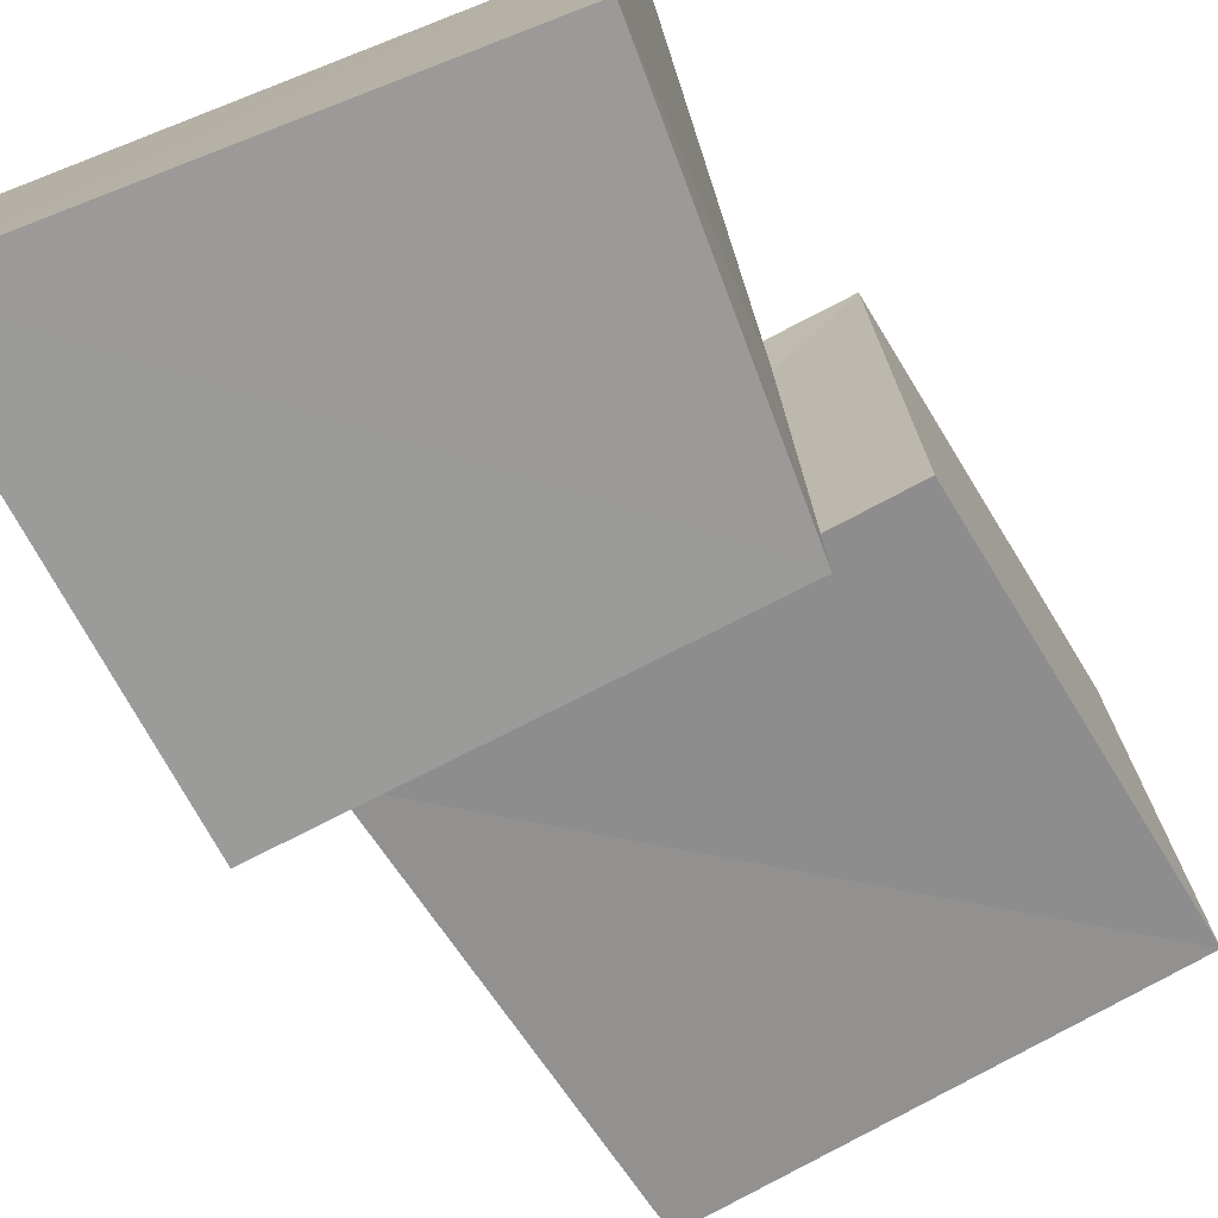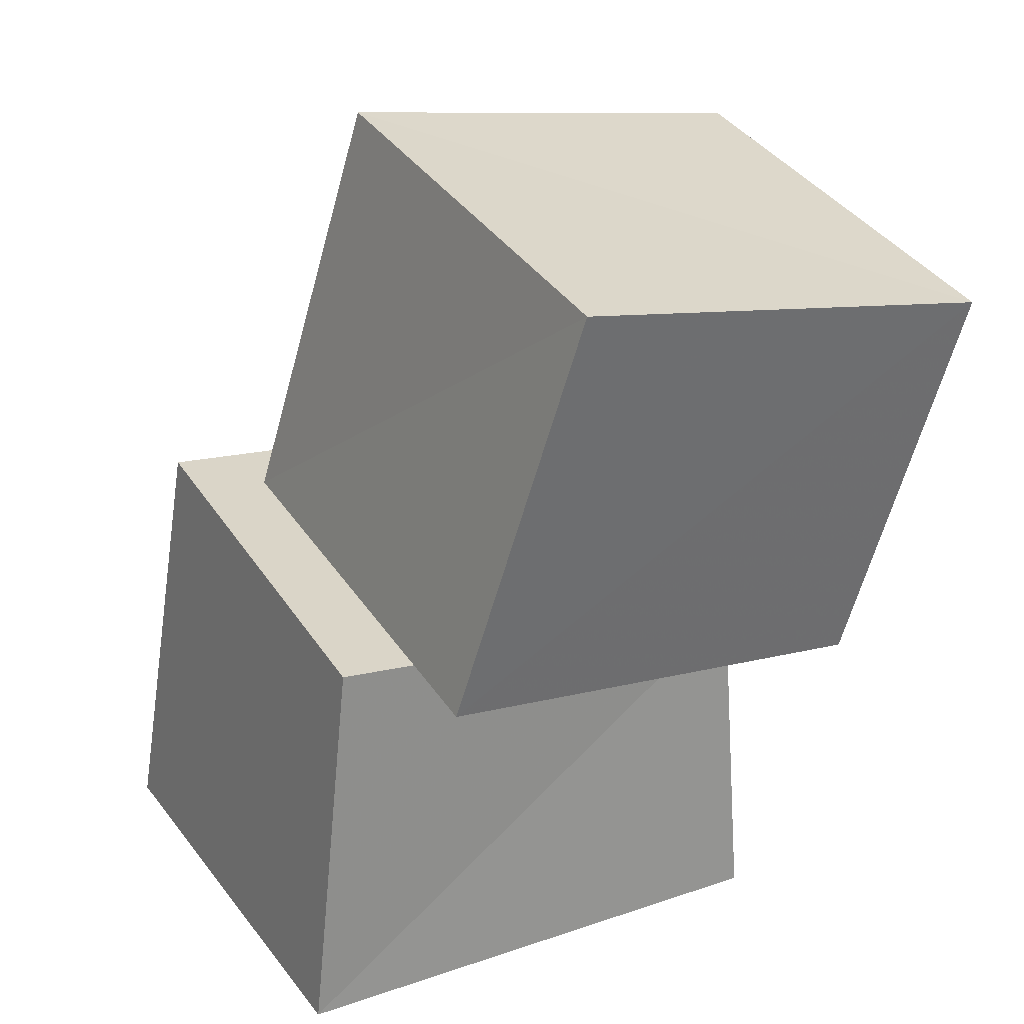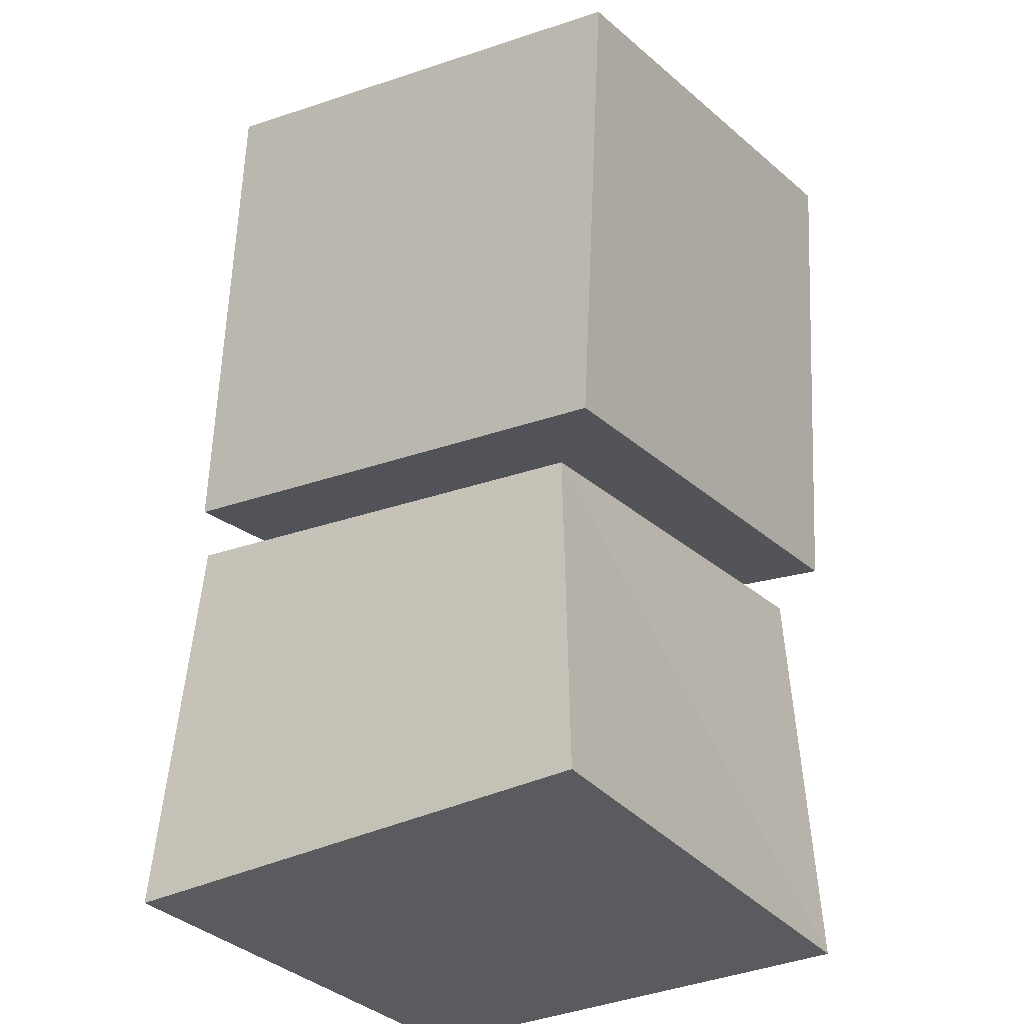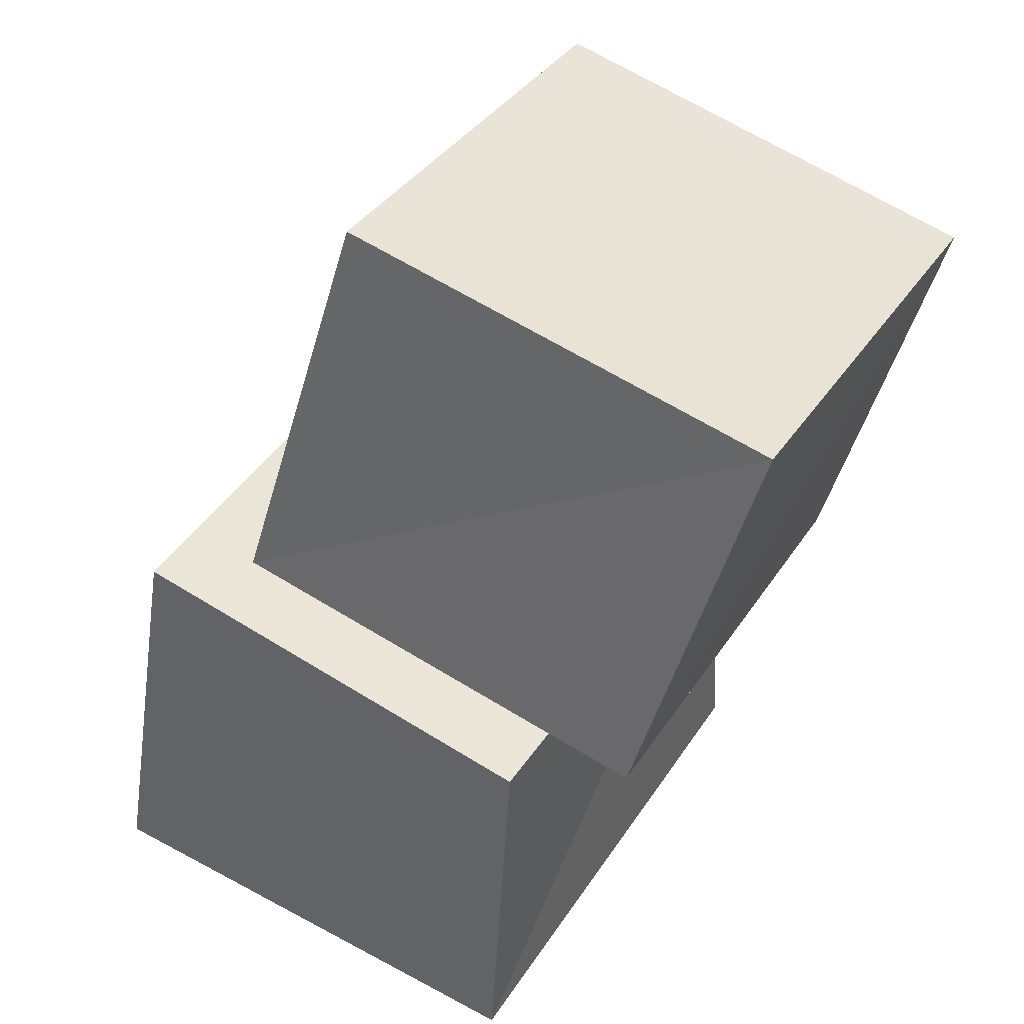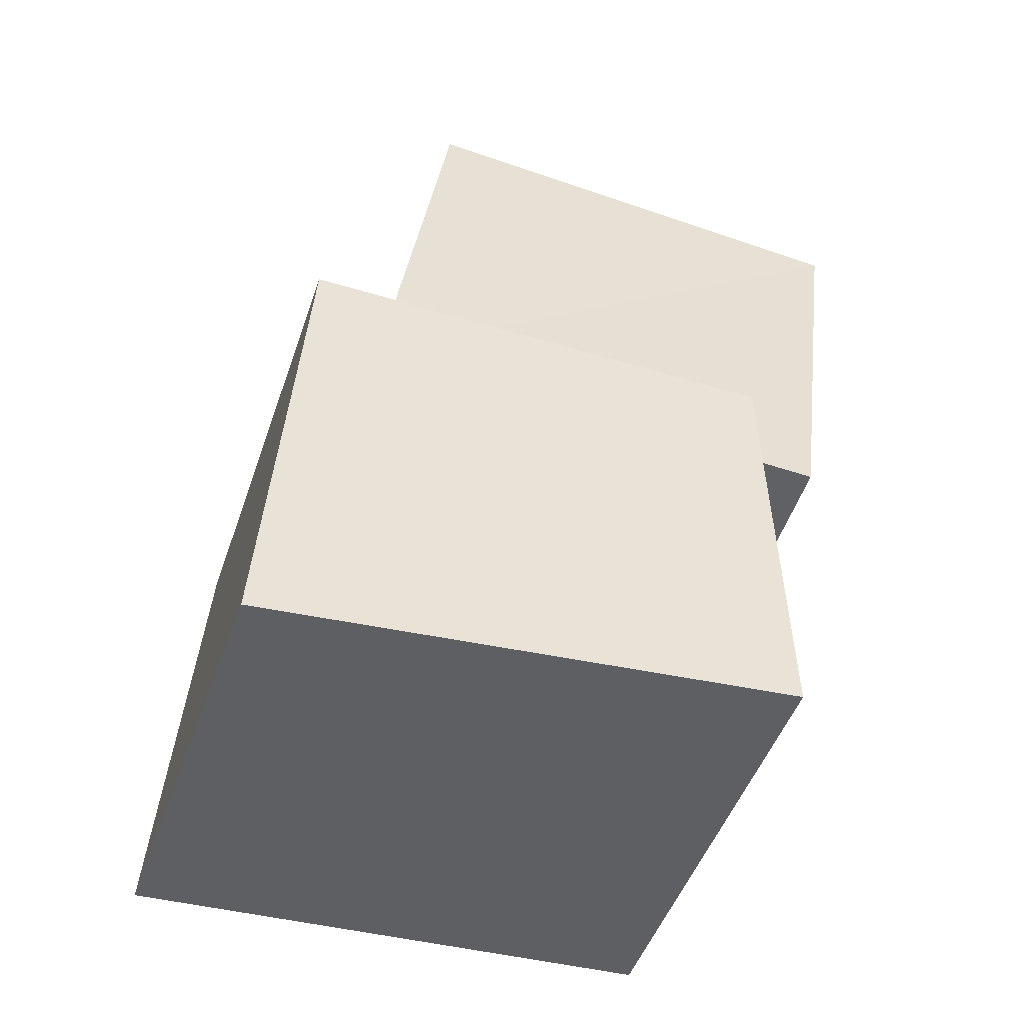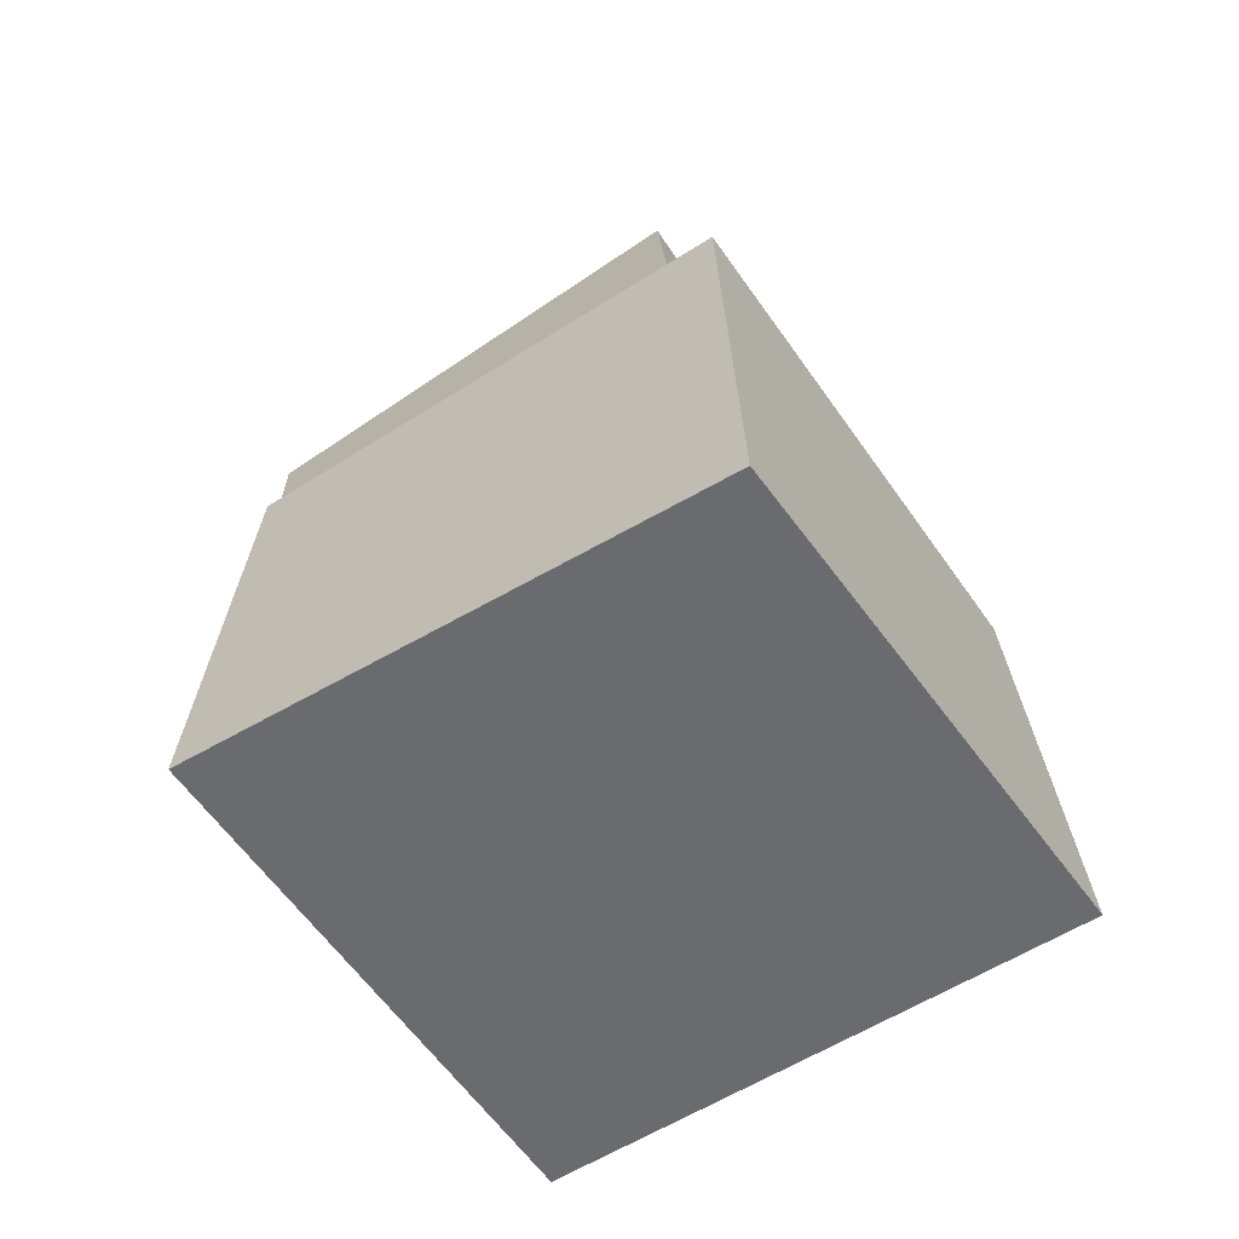
<metadata>
{"format":"obj","ext":"obj","renderer":"f3d","projection":"perspective","resolution":1024,"background":"white","views":[{"elev":-76.1,"azim":21.1,"up":"+Z"},{"elev":26.1,"azim":-29.9,"up":"+Y"},{"elev":-32.5,"azim":34.2,"up":"+Y"},{"elev":47.2,"azim":-59.6,"up":"+Y"},{"elev":-39.7,"azim":-106.4,"up":"+Y"},{"elev":-53.3,"azim":-146.5,"up":"+Y"}]}
</metadata>
<code>
v 0.07197 0.9664 0.09167
v 1.085 0.8386 0.06867
v 1.089 0.7155 1.1
v 0.05675 0.8293 1.104
v 0.2617 1.924 0.2917
v 1.253 1.776 0.2836
v 1.251 1.605 1.271
v 0.2607 1.766 1.282
v -0.1932 0.002384 -0.1939
v 0.9022 0.002461 -0.2133
v 0.9388 0.001554 0.938
v -0.2095 0.00242 0.9054
v -0.08451 0.9886 -0.07751
v 0.896 0.8808 -0.1065
v 0.9012 0.7609 0.9019
v -0.1113 0.8731 0.9
f 1 5 6
f 1 6 2
f 1 8 5
f 3 1 2
f 3 2 7
f 4 1 3
f 4 3 7
f 4 7 8
f 4 8 1
f 5 7 6
f 5 8 7
f 7 2 6
f 9 13 14
f 9 14 10
f 9 16 13
f 11 9 10
f 11 10 15
f 12 9 11
f 12 11 15
f 12 15 16
f 12 16 9
f 13 15 14
f 13 16 15
f 15 10 14

</code>
